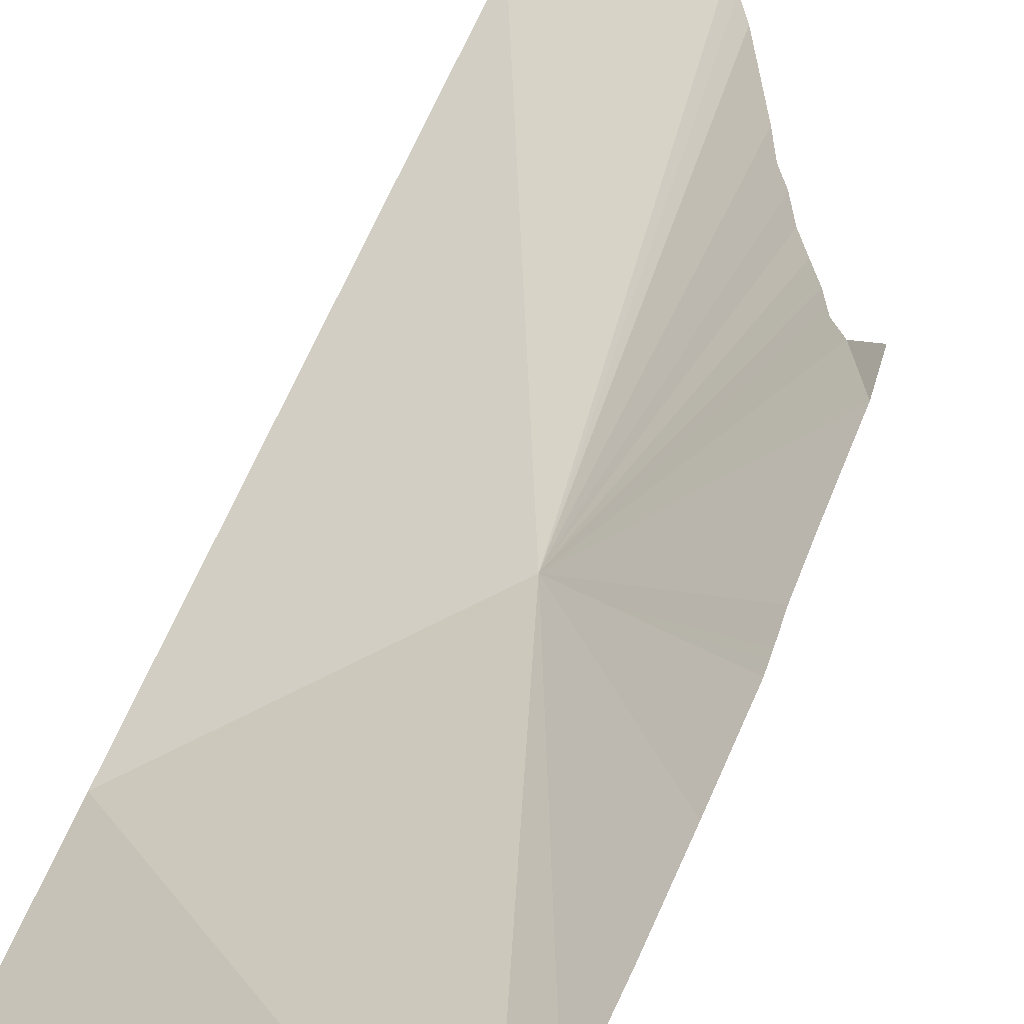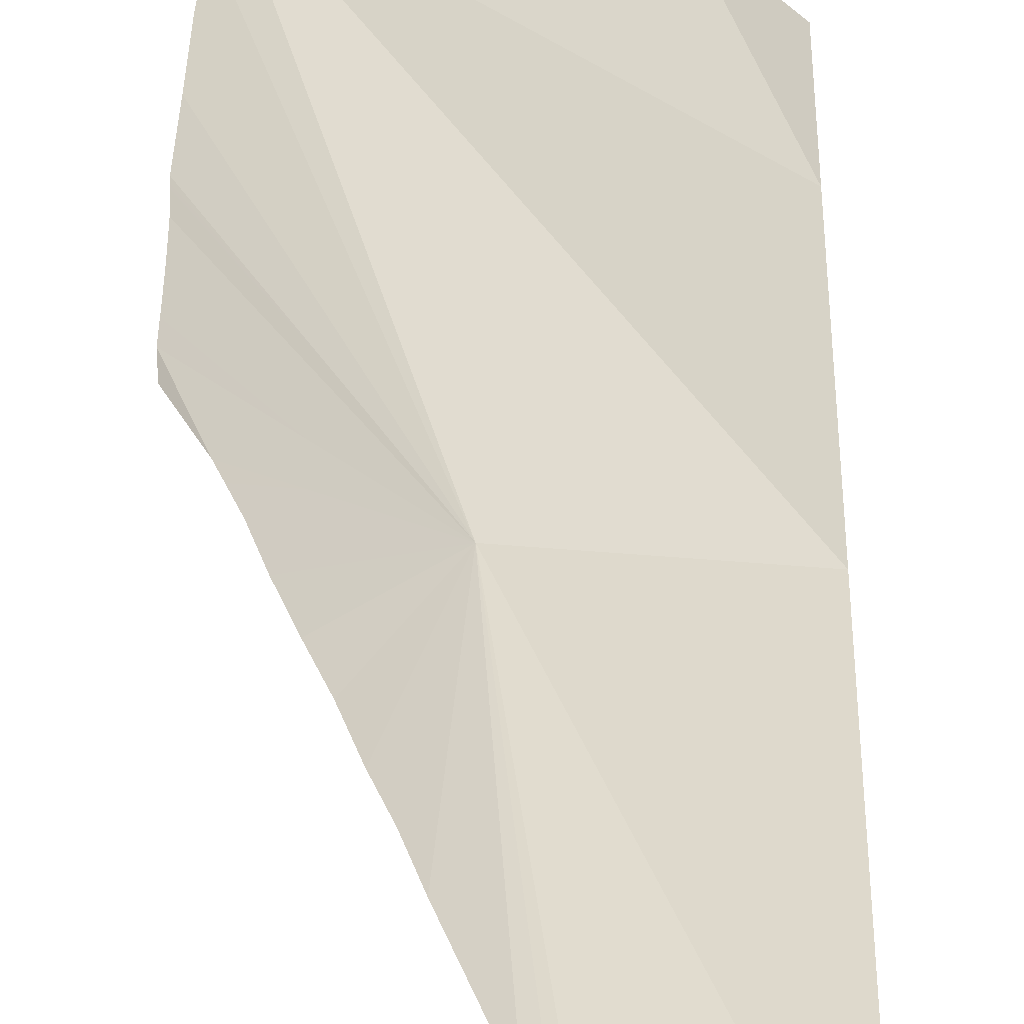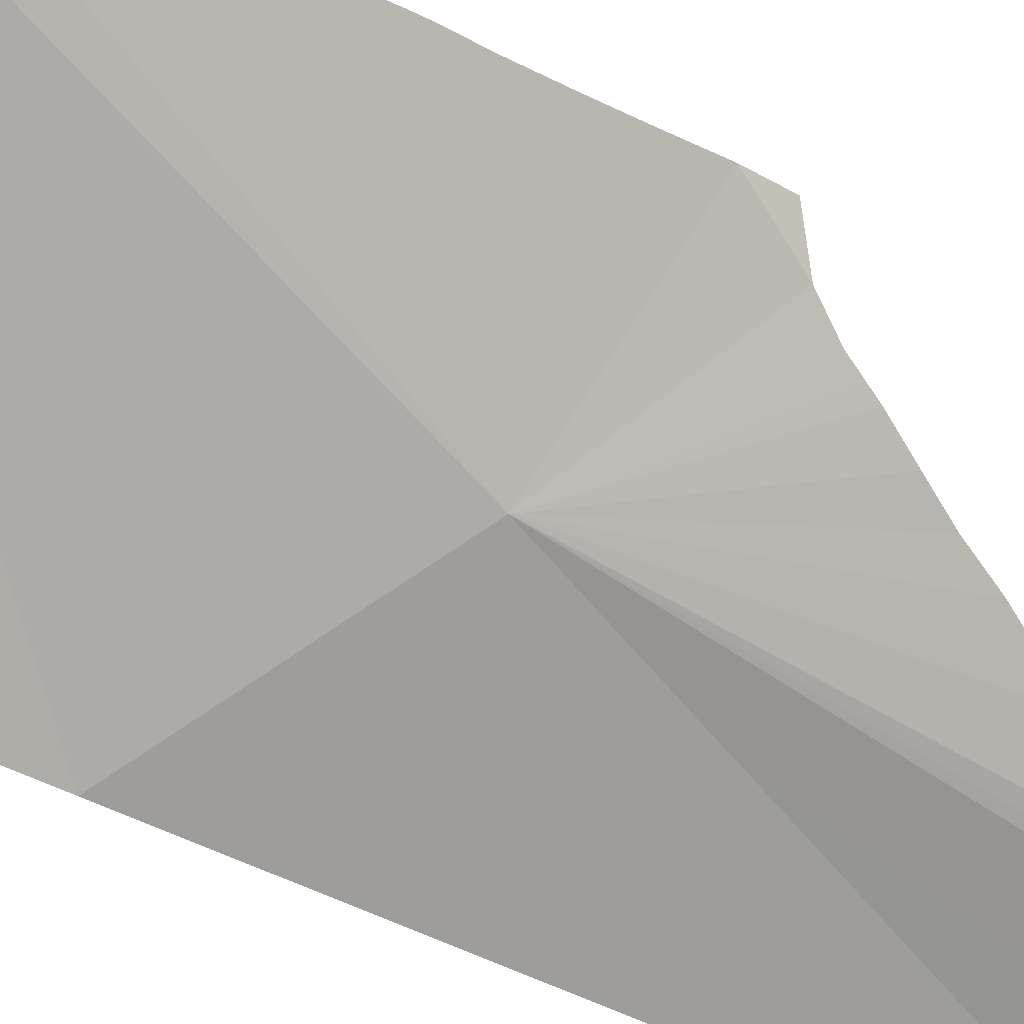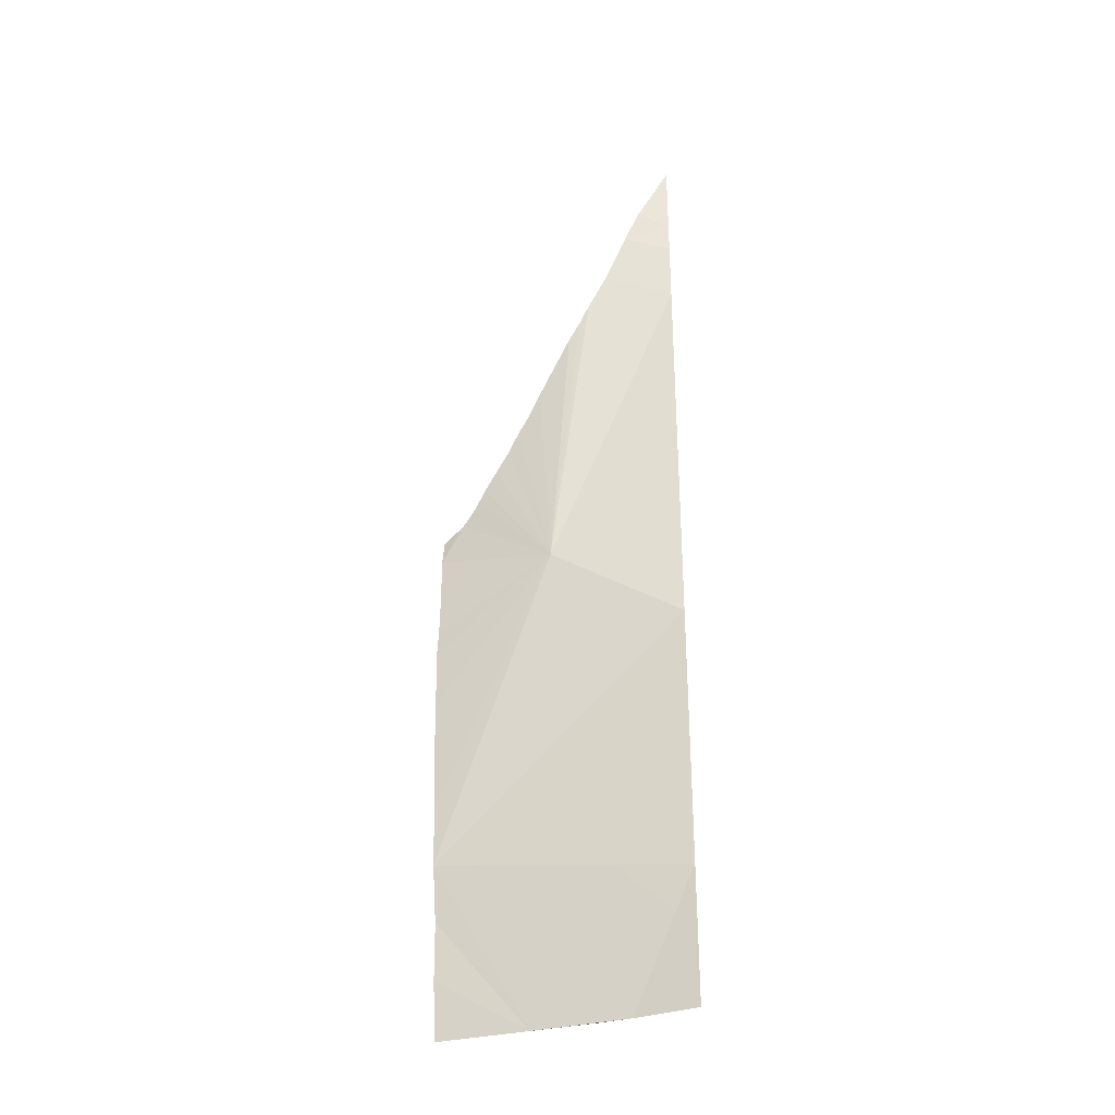
<metadata>
{"format":"obj","ext":"obj","renderer":"f3d","projection":"perspective","resolution":1024,"background":"white","views":[{"elev":47.6,"azim":-161.1,"up":"+Y"},{"elev":30.7,"azim":0.5,"up":"+Y"},{"elev":-47.5,"azim":-120.1,"up":"+Y"},{"elev":-32.8,"azim":-14.7,"up":"+Z"}]}
</metadata>
<code>
o crack_restart_keyway_160
v 0.0735 -0.1131 -0.4725
v 0.07276 -0.1135 -0.4595
v 0.09093 -0.1249 -0.4725
v 0.1204 -0.1474 -0.4725
v 0.1091 -0.1376 -0.4725
v 0.1204 -0.1474 -0.4571
v 0.07061 -0.115 -0.3944
v 0.0704 -0.115 -0.3814
v 0.09279 -0.1339 -0.3614
v 0.07082 -0.1147 -0.4074
v 0.07257 -0.1138 -0.4464
v 0.07162 -0.1142 -0.4334
v 0.07127 -0.1146 -0.4204
v 0.07085 -0.1148 -0.3684
v 0.07089 -0.1148 -0.3619
v 0.07074 -0.1149 -0.3749
v 0.1204 -0.1474 -0.2573
v 0.1129 -0.1454 -0.2609
v 0.1178 -0.1468 -0.2519
v 0.1204 -0.1474 -0.2649
v 0.1204 -0.1474 -0.2468
v 0.1204 -0.1474 -0.2726
v 0.1098 -0.1441 -0.2687
v 0.1204 -0.1474 -0.2803
v 0.1049 -0.1416 -0.2812
v 0.1204 -0.1474 -0.288
v 0.1204 -0.1474 -0.3034
v 0.1204 -0.1474 -0.2957
v 0.1204 -0.1474 -0.3187
v 0.1204 -0.1474 -0.3341
v 0.1204 -0.1474 -0.3495
v 0.1204 -0.1474 -0.3649
v 0.1204 -0.1474 -0.3802
v 0.1204 -0.1474 -0.3956
v 0.1204 -0.1474 -0.411
v 0.1204 -0.1474 -0.4263
v 0.1204 -0.1474 -0.4417
v 0.08823 -0.1305 -0.3196
v 0.09034 -0.1323 -0.3141
v 0.08608 -0.1287 -0.3239
v 0.1031 -0.1331 -0.4725
v 0.07505 -0.1185 -0.3467
v 0.0774 -0.1208 -0.3428
v 0.07091 -0.1146 -0.3554
v 0.07057 -0.1149 -0.3779
v 0.07134 -0.1145 -0.35
v 0.07091 -0.1146 -0.3554
v 0.09663 -0.1372 -0.2992
v 0.101 -0.1398 -0.2897
v 0.08152 -0.1248 -0.3338
v 0.07925 -0.1227 -0.3384
v 0.08385 -0.1267 -0.3292
v 0.09897 -0.1386 -0.2945
v 0.09279 -0.1339 -0.3614
v 0.0735 -0.1131 -0.4725
v 0.09093 -0.1249 -0.4725
v 0.07276 -0.1135 -0.4595
v 0.1204 -0.1474 -0.4725
v 0.1204 -0.1474 -0.4571
v 0.1091 -0.1376 -0.4725
v 0.07061 -0.115 -0.3944
v 0.0704 -0.115 -0.3814
v 0.07082 -0.1147 -0.4074
v 0.07257 -0.1138 -0.4464
v 0.07162 -0.1142 -0.4334
v 0.07127 -0.1146 -0.4204
v 0.07085 -0.1148 -0.3684
v 0.07089 -0.1148 -0.3619
v 0.07074 -0.1149 -0.3749
v 0.1204 -0.1474 -0.2573
v 0.1204 -0.1474 -0.2649
v 0.1204 -0.1474 -0.2726
v 0.1204 -0.1474 -0.2803
v 0.1204 -0.1474 -0.288
v 0.1204 -0.1474 -0.3034
v 0.1204 -0.1474 -0.2957
v 0.1204 -0.1474 -0.3187
v 0.1204 -0.1474 -0.3341
v 0.1204 -0.1474 -0.3495
v 0.1204 -0.1474 -0.3649
v 0.1204 -0.1474 -0.3802
v 0.1204 -0.1474 -0.3956
v 0.1204 -0.1474 -0.411
v 0.1204 -0.1474 -0.4263
v 0.1204 -0.1474 -0.4417
v 0.1031 -0.1331 -0.4725
v 0.07057 -0.1149 -0.3779
f 1 2 3
f 4 5 6
f 7 8 9
f 7 9 10
f 11 3 2
f 11 12 3
f 13 9 12
f 13 10 9
f 14 15 9
f 14 9 16
f 17 18 19
f 17 20 18
f 17 19 21
f 22 23 20
f 22 24 25
f 22 25 23
f 26 25 24
f 27 9 28
f 27 29 9
f 29 30 9
f 30 31 9
f 31 32 9
f 32 33 9
f 33 34 12
f 33 12 9
f 34 35 12
f 35 36 12
f 36 37 12
f 6 5 37
f 38 39 9
f 38 9 40
f 37 5 12
f 5 41 3
f 5 3 12
f 9 42 43
f 9 44 42
f 8 45 9
f 9 26 28
f 26 9 25
f 44 46 42
f 46 47 42
f 39 48 9
f 25 9 49
f 16 9 45
f 50 9 51
f 15 44 9
f 43 51 9
f 9 50 52
f 9 52 40
f 48 53 9
f 48 54 53
f 48 39 54
f 53 49 9
f 53 54 49
f 55 56 57
f 58 59 60
f 61 54 62
f 61 63 54
f 64 57 56
f 64 56 65
f 66 65 54
f 66 54 63
f 67 54 68
f 67 69 54
f 70 19 18
f 70 18 71
f 70 21 19
f 72 71 23
f 72 25 73
f 72 23 25
f 74 73 25
f 75 76 54
f 75 54 77
f 77 54 78
f 78 54 79
f 79 54 80
f 80 54 81
f 81 65 82
f 81 54 65
f 82 65 83
f 83 65 84
f 84 65 85
f 59 85 60
f 38 54 39
f 38 40 54
f 85 65 60
f 60 56 86
f 60 65 56
f 54 43 42
f 54 42 47
f 62 54 87
f 54 76 74
f 74 25 54
f 25 49 54
f 69 87 54
f 50 51 54
f 68 54 47
f 43 54 51
f 54 52 50
f 54 40 52
f 71 18 23
f 20 23 18

</code>
